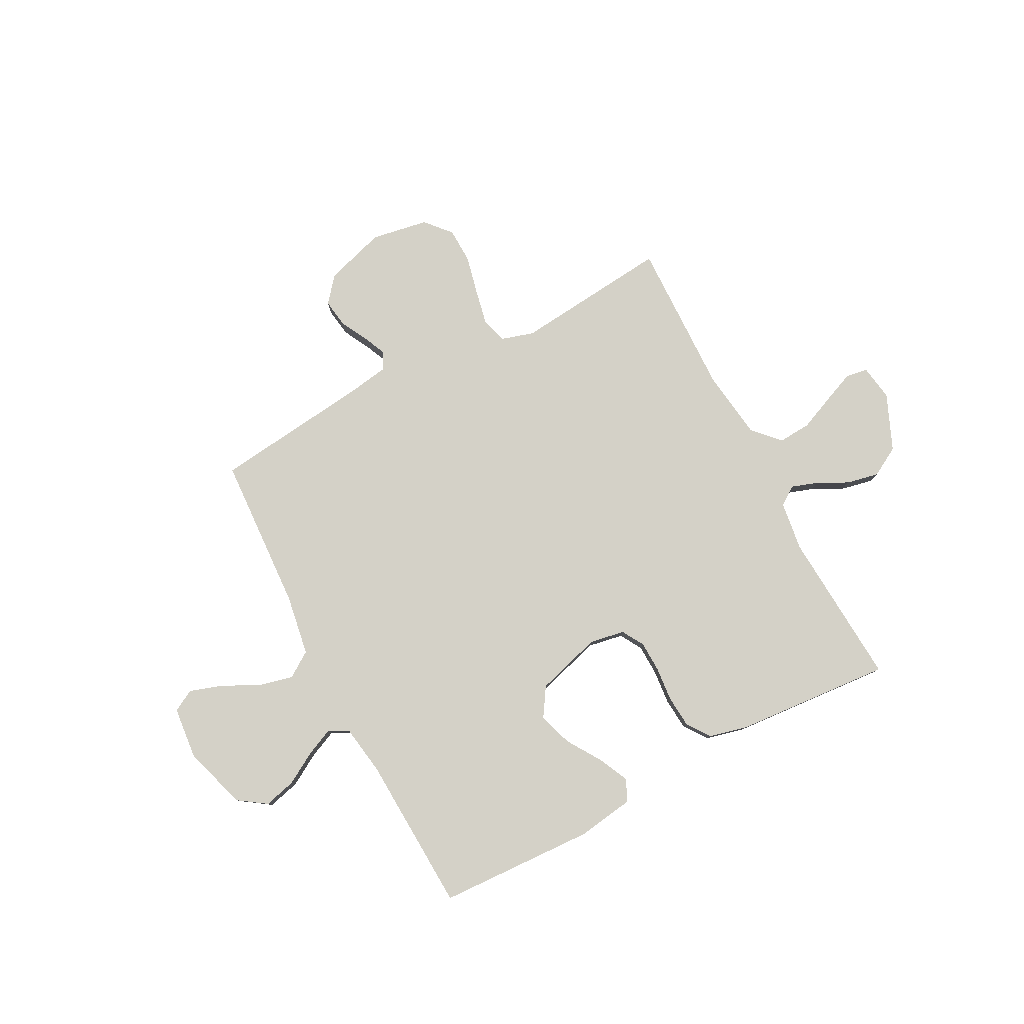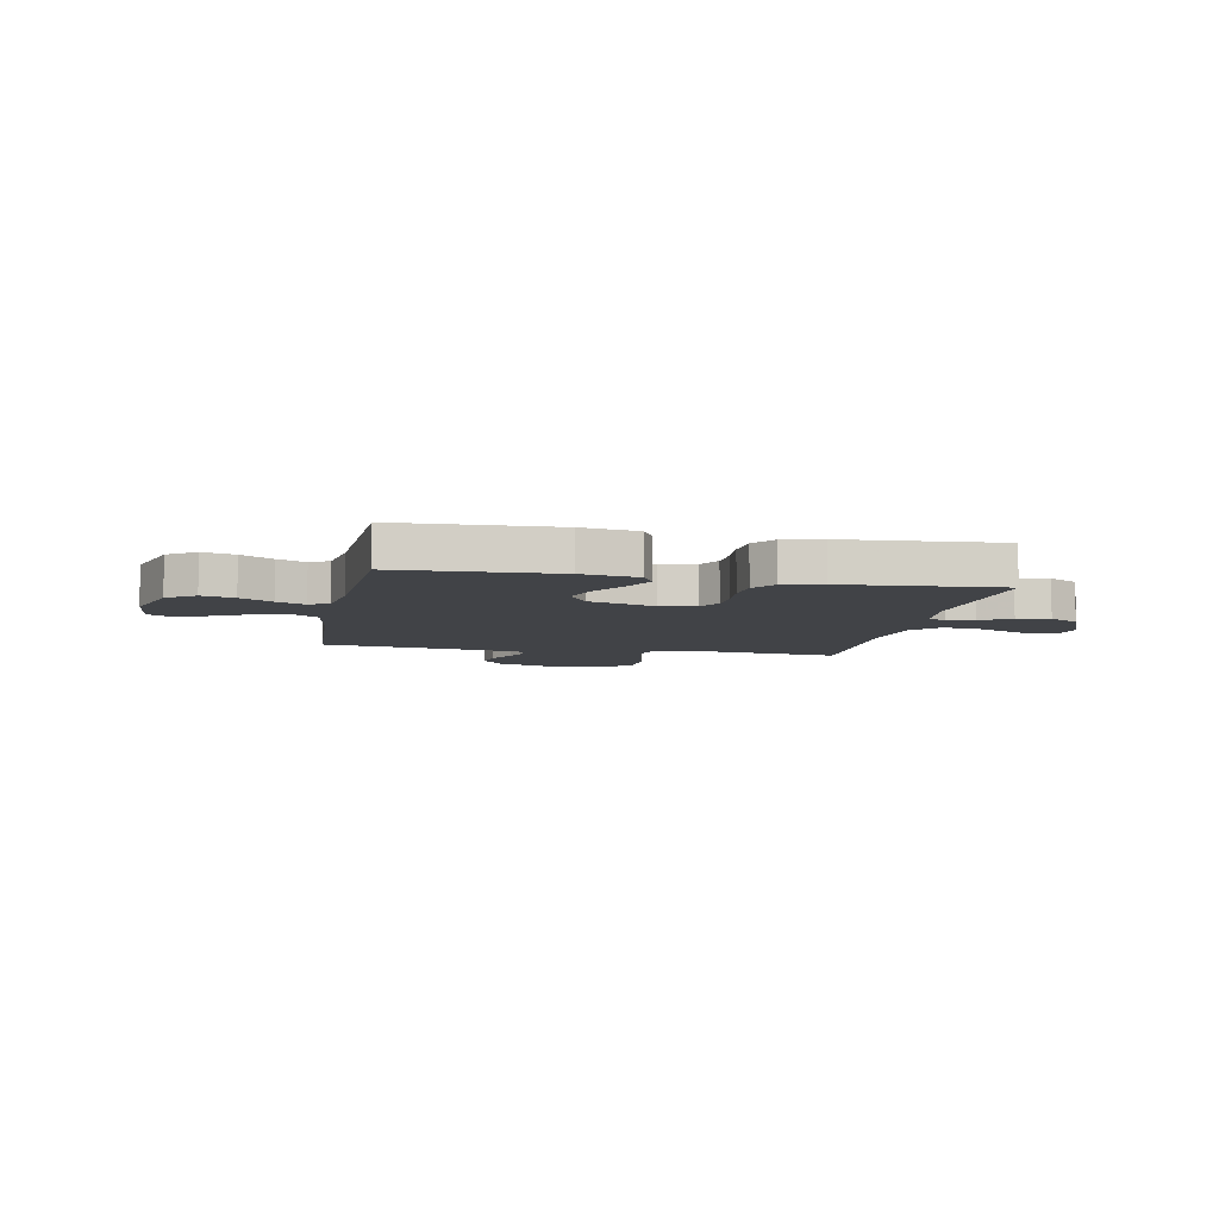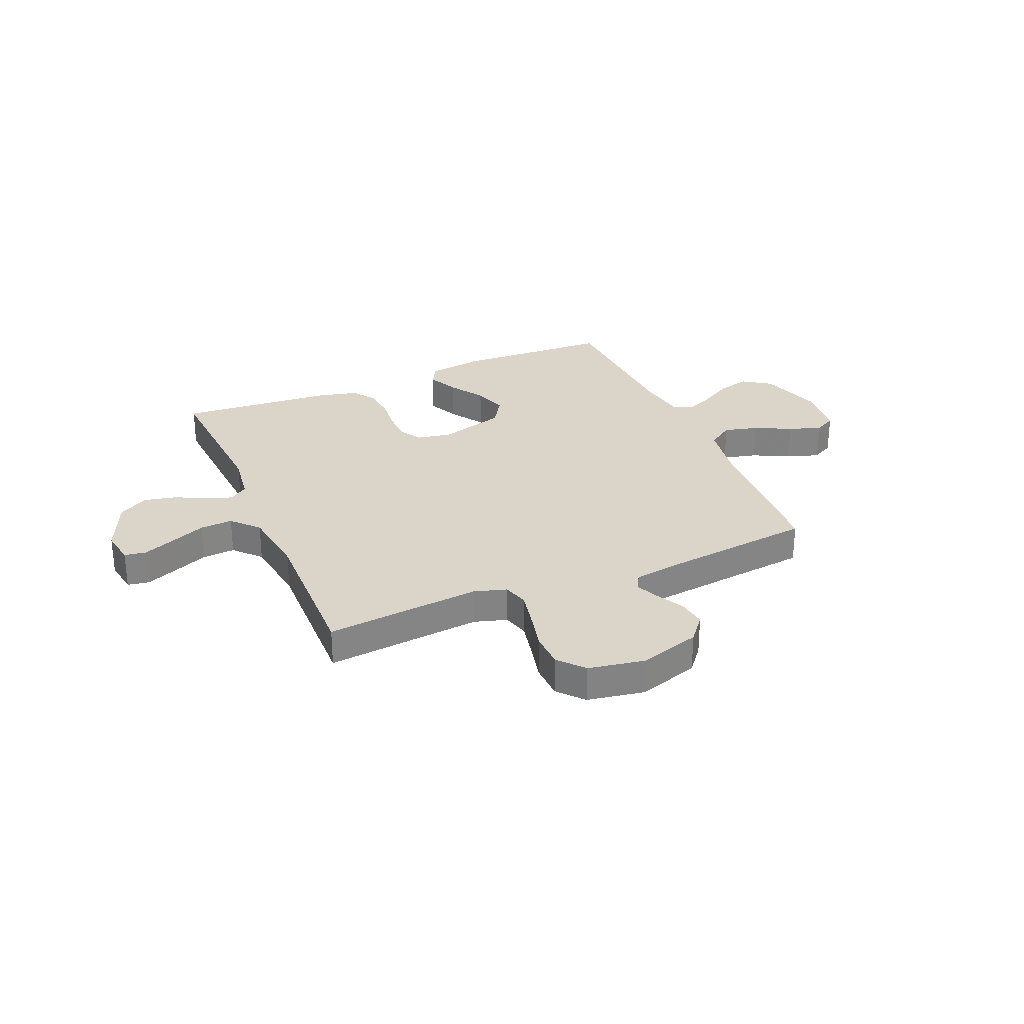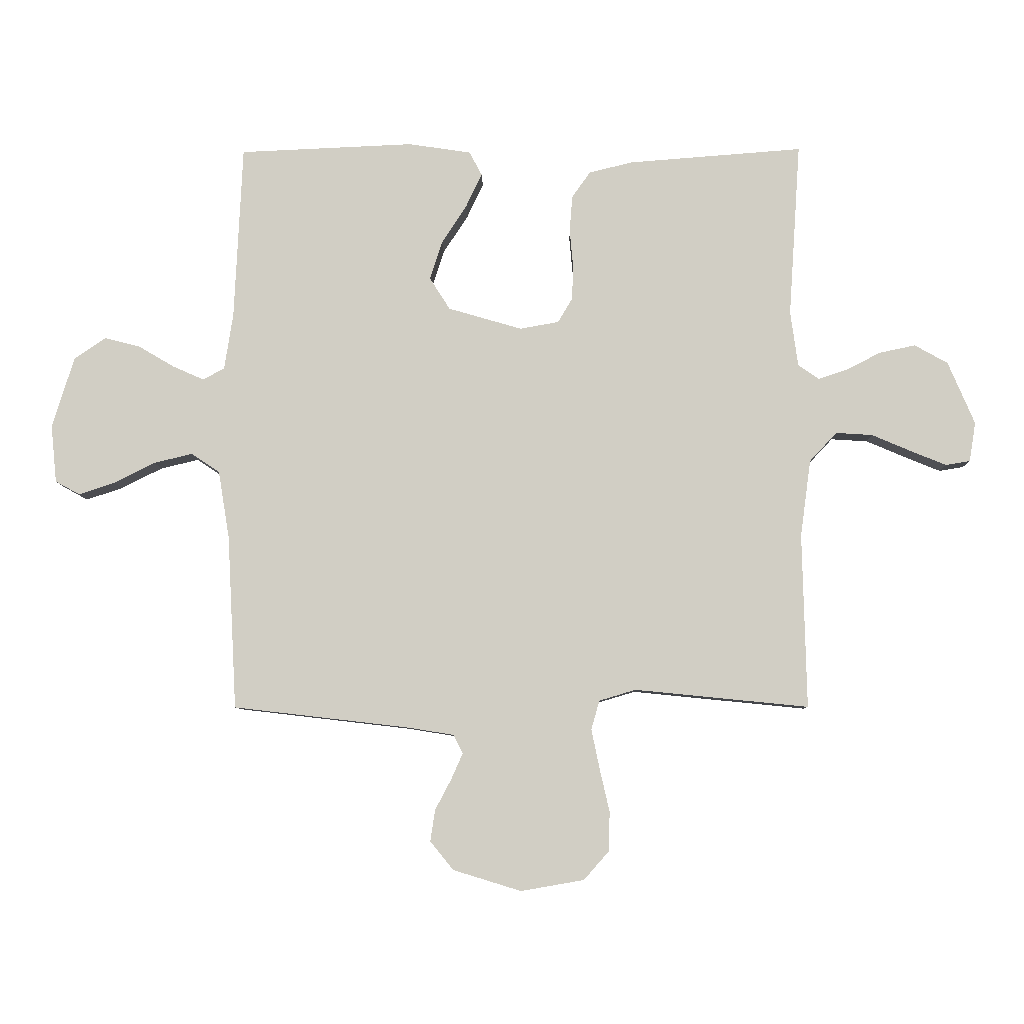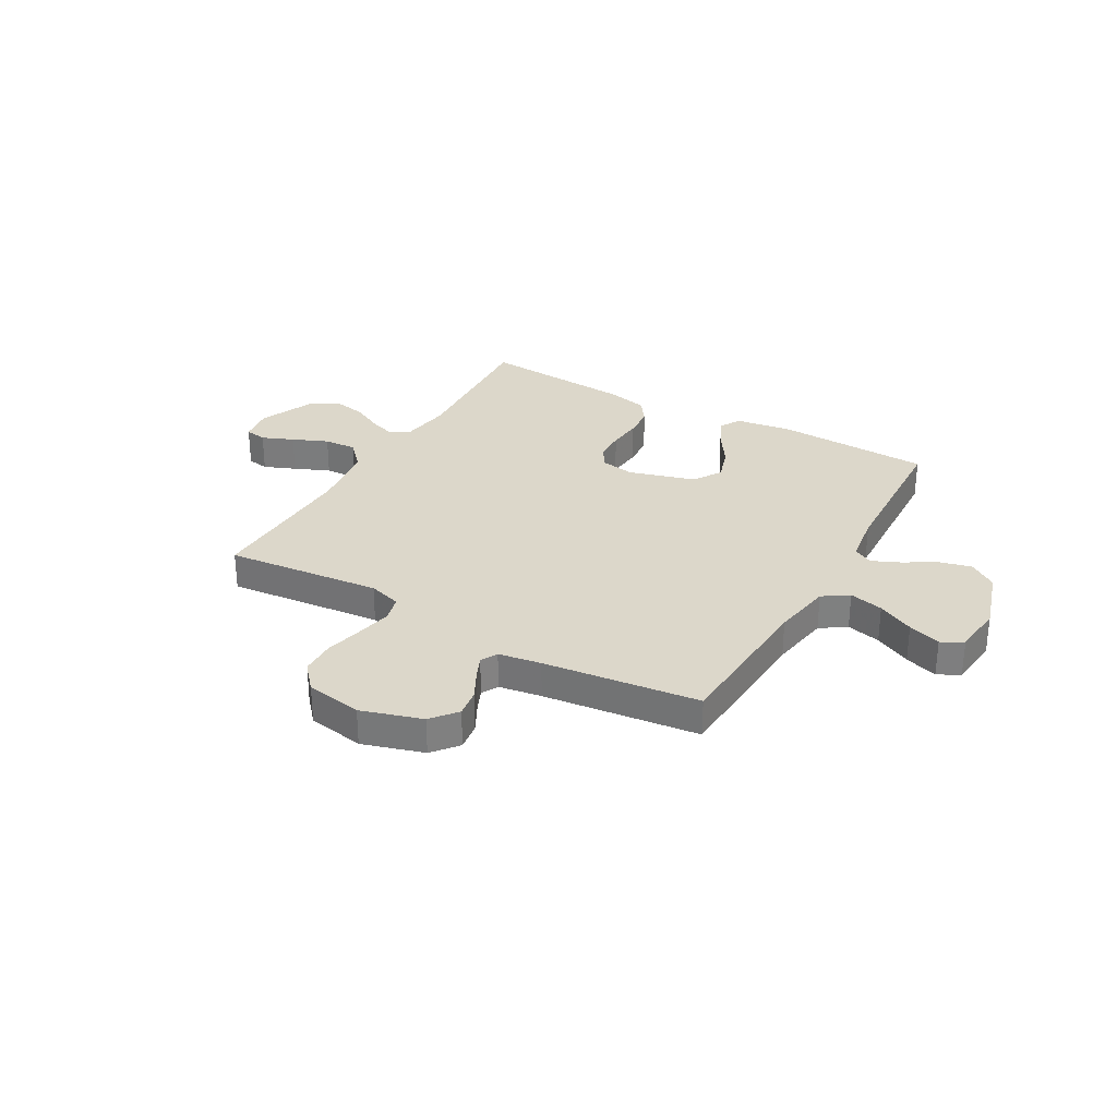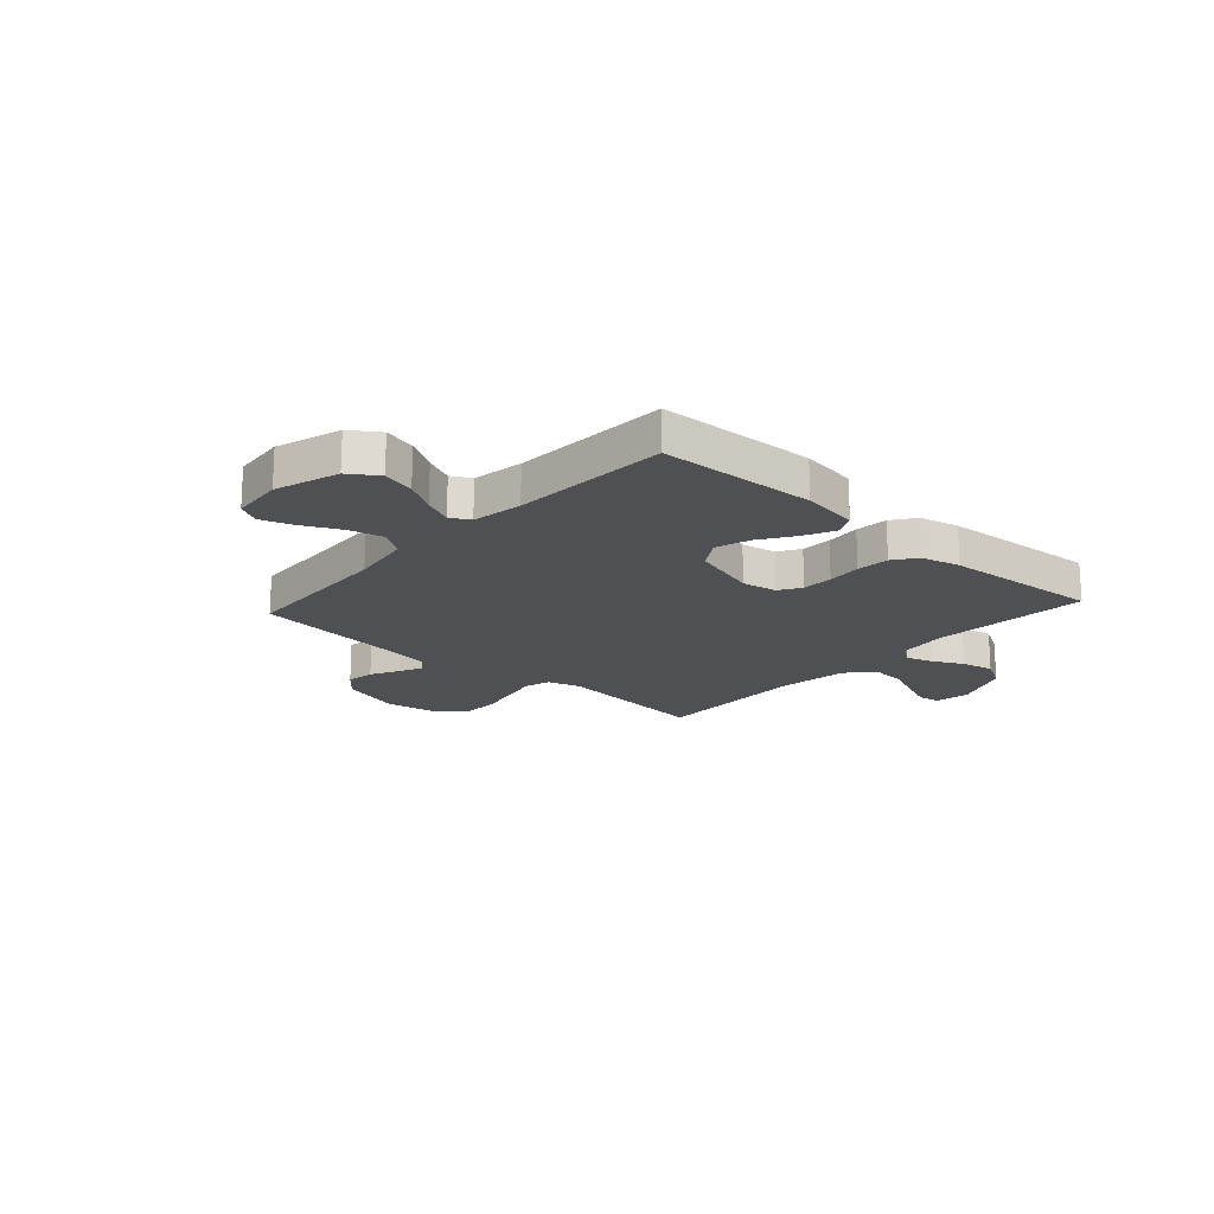
<metadata>
{"format":"obj","ext":"obj","renderer":"f3d","projection":"perspective","resolution":1024,"background":"white","views":[{"elev":79.8,"azim":-27.7,"up":"+Y"},{"elev":-7.3,"azim":-11.2,"up":"+Y"},{"elev":29.3,"azim":157.0,"up":"+Y"},{"elev":-7.4,"azim":1.1,"up":"+Z"},{"elev":30.4,"azim":-150.3,"up":"+Y"},{"elev":-18.5,"azim":-42.2,"up":"+Y"}]}
</metadata>
<code>
v -0.5 0.07 -0.5
v -0.516 0.07 -0.2
v -0.535 0.07 -0.084
v -0.584 0.07 -0.051
v -0.65 0.07 -0.067
v -0.72 0.07 -0.102
v -0.783 0.07 -0.123
v -0.825 0.07 -0.1
v -0.835 0.07 0
v -0.797 0.07 0.122
v -0.743 0.07 0.159
v -0.681 0.07 0.143
v -0.62 0.07 0.107
v -0.566 0.07 0.083
v -0.529 0.07 0.103
v -0.514 0.07 0.2
v -0.5 0.07 0.5
v -0.2 0.07 0.513
v -0.092 0.07 0.497
v -0.07 0.07 0.456
v -0.098 0.07 0.397
v -0.141 0.07 0.331
v -0.162 0.07 0.265
v -0.127 0.07 0.21
v 0 0.07 0.173
v 0.067 0.07 0.185
v 0.092 0.07 0.227
v 0.094 0.07 0.286
v 0.088 0.07 0.352
v 0.093 0.07 0.414
v 0.125 0.07 0.459
v 0.2 0.07 0.477
v 0.5 0.07 0.5
v 0.48 0.07 0.2
v 0.493 0.07 0.105
v 0.529 0.07 0.08
v 0.579 0.07 0.097
v 0.638 0.07 0.127
v 0.7 0.07 0.14
v 0.757 0.07 0.108
v 0.803 0.07 0
v 0.792 0.07 -0.068
v 0.75 0.07 -0.075
v 0.689 0.07 -0.05
v 0.621 0.07 -0.021
v 0.558 0.07 -0.017
v 0.511 0.07 -0.067
v 0.493 0.07 -0.2
v 0.5 0.07 -0.5
v 0.2 0.07 -0.47
v 0.137 0.07 -0.489
v 0.123 0.07 -0.539
v 0.137 0.07 -0.607
v 0.154 0.07 -0.681
v 0.152 0.07 -0.749
v 0.109 0.07 -0.798
v 0 0.07 -0.817
v -0.117 0.07 -0.781
v -0.157 0.07 -0.732
v -0.149 0.07 -0.678
v -0.121 0.07 -0.625
v -0.101 0.07 -0.58
v -0.118 0.07 -0.548
v -0.2 0.07 -0.535
v -0.5 0 -0.5
v -0.516 0 -0.2
v -0.535 0 -0.084
v -0.584 0 -0.051
v -0.65 0 -0.067
v -0.72 0 -0.102
v -0.783 0 -0.123
v -0.825 0 -0.1
v -0.835 0 0
v -0.797 0 0.122
v -0.743 0 0.159
v -0.681 0 0.143
v -0.62 0 0.107
v -0.566 0 0.083
v -0.529 0 0.103
v -0.514 0 0.2
v -0.5 0 0.5
v -0.2 0 0.513
v -0.092 0 0.497
v -0.07 0 0.456
v -0.098 0 0.397
v -0.141 0 0.331
v -0.162 0 0.265
v -0.127 0 0.21
v 0 0 0.173
v 0.067 0 0.185
v 0.092 0 0.227
v 0.094 0 0.286
v 0.088 0 0.352
v 0.093 0 0.414
v 0.125 0 0.459
v 0.2 0 0.477
v 0.5 0 0.5
v 0.48 0 0.2
v 0.493 0 0.105
v 0.529 0 0.08
v 0.579 0 0.097
v 0.638 0 0.127
v 0.7 0 0.14
v 0.757 0 0.108
v 0.803 0 0
v 0.792 0 -0.068
v 0.75 0 -0.075
v 0.689 0 -0.05
v 0.621 0 -0.021
v 0.558 0 -0.017
v 0.511 0 -0.067
v 0.493 0 -0.2
v 0.5 0 -0.5
v 0.2 0 -0.47
v 0.137 0 -0.489
v 0.123 0 -0.539
v 0.137 0 -0.607
v 0.154 0 -0.681
v 0.152 0 -0.749
v 0.109 0 -0.798
v 0 0 -0.817
v -0.117 0 -0.781
v -0.157 0 -0.732
v -0.149 0 -0.678
v -0.121 0 -0.625
v -0.101 0 -0.58
v -0.118 0 -0.548
v -0.2 0 -0.535
f 58 59 60 61
f 58 61 62
f 57 58 62
f 56 57 62
f 53 54 55 56
f 52 53 56 62
f 51 52 62 63
f 48 49 50
f 47 48 50 51
f 42 43 44 45
f 40 41 42 45
f 40 45 46
f 37 38 39 40
f 36 37 40 46
f 35 36 46 47
f 31 32 33 34
f 28 29 30 31
f 27 28 31 34
f 26 27 34 35
f 19 20 21 22
f 19 22 23
f 16 17 18 19
f 15 16 19 23
f 14 15 23 24
f 10 11 12 13
f 10 13 14
f 9 10 14
f 5 6 7 8
f 4 5 8 9
f 64 1 2
f 64 2 3
f 63 64 3
f 51 63 3
f 47 51 3 4
f 25 26 35 47
f 14 24 25 47
f 4 9 14 47
f 125 124 123 122
f 126 125 122
f 126 122 121
f 126 121 120
f 120 119 118 117
f 126 120 117 116
f 127 126 116 115
f 114 113 112
f 115 114 112 111
f 109 108 107 106
f 109 106 105 104
f 110 109 104
f 104 103 102 101
f 110 104 101 100
f 111 110 100 99
f 98 97 96 95
f 95 94 93 92
f 98 95 92 91
f 99 98 91 90
f 86 85 84 83
f 87 86 83
f 83 82 81 80
f 87 83 80 79
f 88 87 79 78
f 77 76 75 74
f 78 77 74
f 78 74 73
f 72 71 70 69
f 73 72 69 68
f 66 65 128
f 67 66 128
f 67 128 127
f 67 127 115
f 68 67 115 111
f 111 99 90 89
f 111 89 88 78
f 111 78 73 68
f 1 65 66 2
f 2 66 67 3
f 3 67 68 4
f 4 68 69 5
f 5 69 70 6
f 6 70 71 7
f 7 71 72 8
f 8 72 73 9
f 9 73 74 10
f 10 74 75 11
f 11 75 76 12
f 12 76 77 13
f 13 77 78 14
f 14 78 79 15
f 15 79 80 16
f 16 80 81 17
f 17 81 82 18
f 18 82 83 19
f 19 83 84 20
f 20 84 85 21
f 21 85 86 22
f 22 86 87 23
f 23 87 88 24
f 24 88 89 25
f 25 89 90 26
f 26 90 91 27
f 27 91 92 28
f 28 92 93 29
f 29 93 94 30
f 30 94 95 31
f 31 95 96 32
f 32 96 97 33
f 33 97 98 34
f 34 98 99 35
f 35 99 100 36
f 36 100 101 37
f 37 101 102 38
f 38 102 103 39
f 39 103 104 40
f 40 104 105 41
f 41 105 106 42
f 42 106 107 43
f 43 107 108 44
f 44 108 109 45
f 45 109 110 46
f 46 110 111 47
f 47 111 112 48
f 48 112 113 49
f 49 113 114 50
f 50 114 115 51
f 51 115 116 52
f 52 116 117 53
f 53 117 118 54
f 54 118 119 55
f 55 119 120 56
f 56 120 121 57
f 57 121 122 58
f 58 122 123 59
f 59 123 124 60
f 60 124 125 61
f 61 125 126 62
f 62 126 127 63
f 63 127 128 64
f 64 128 65 1

</code>
